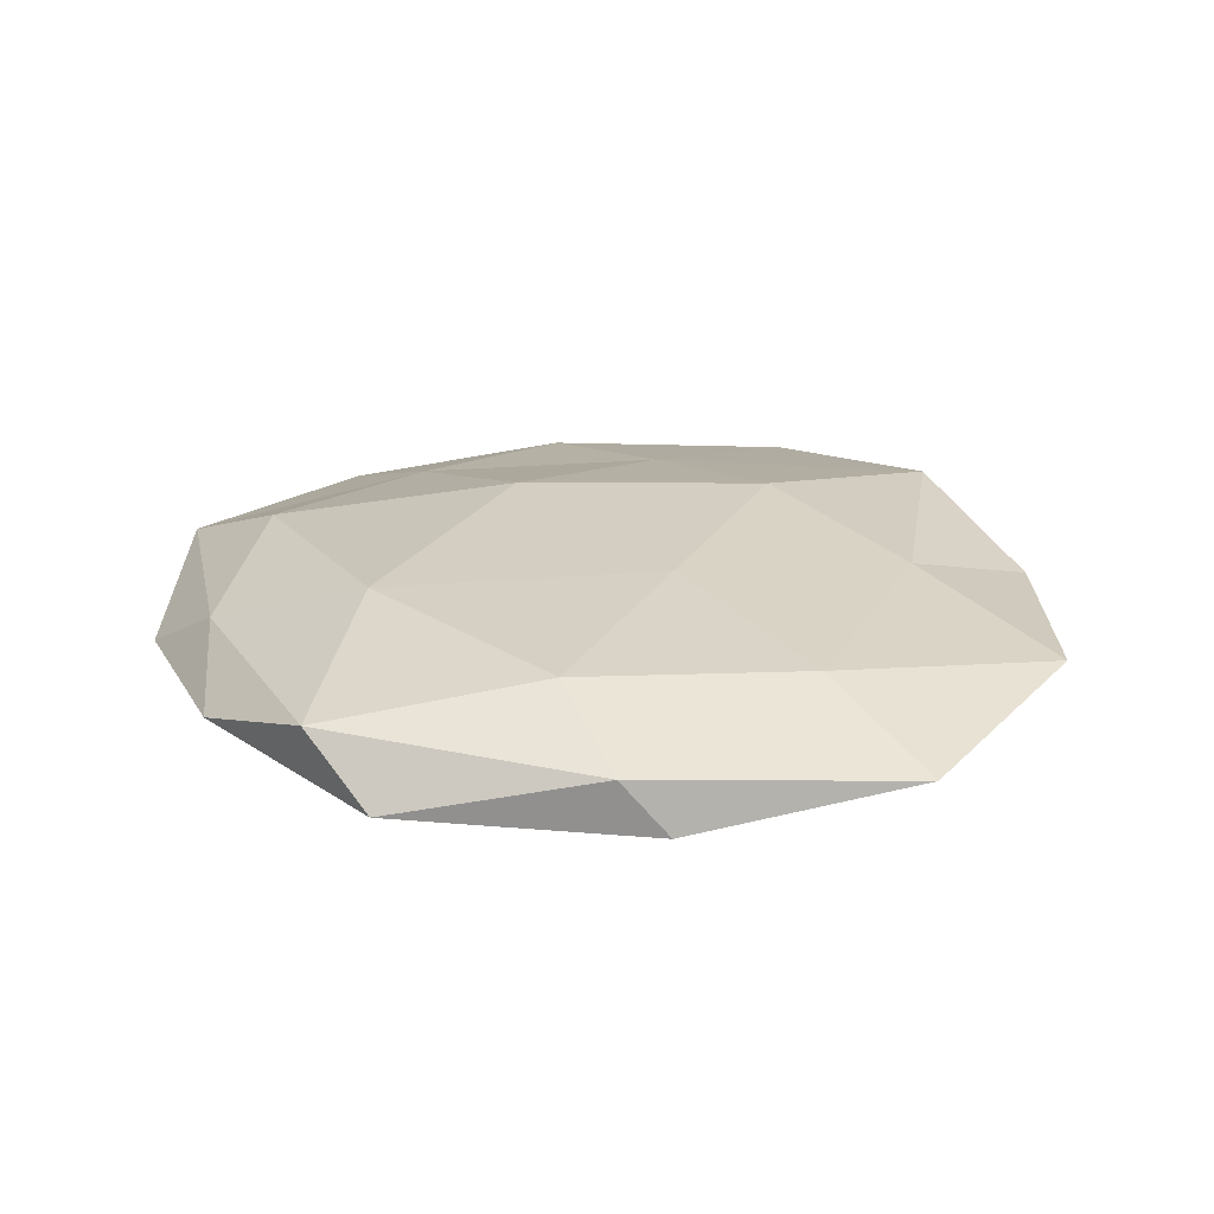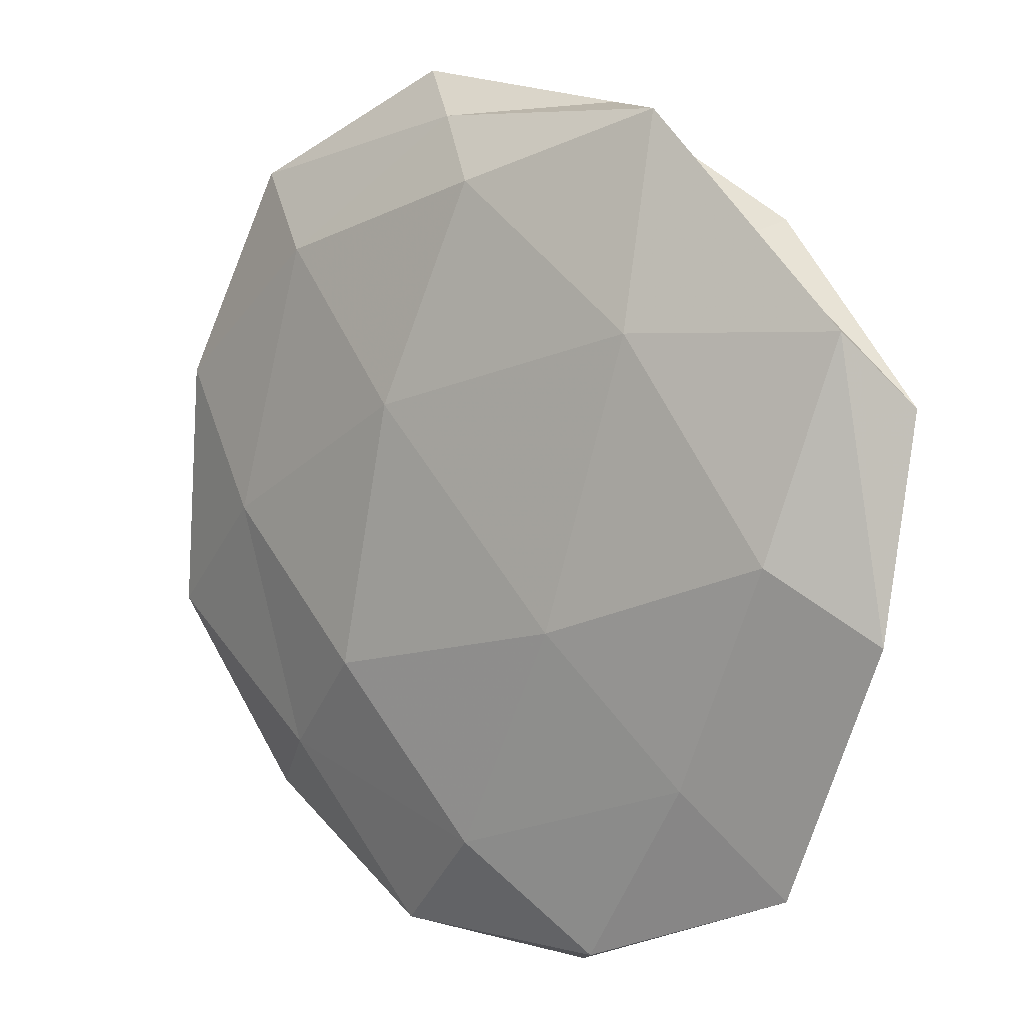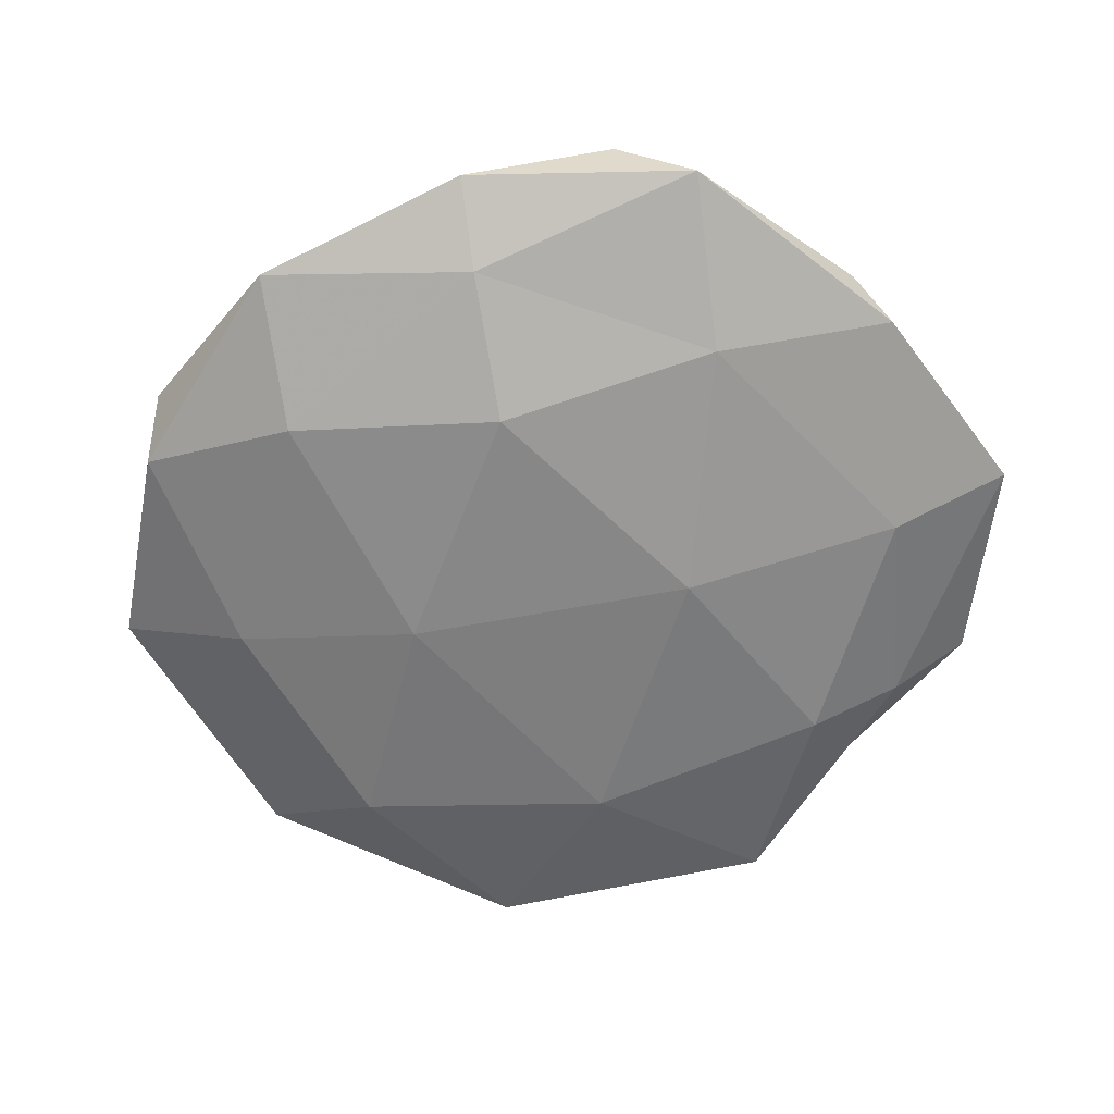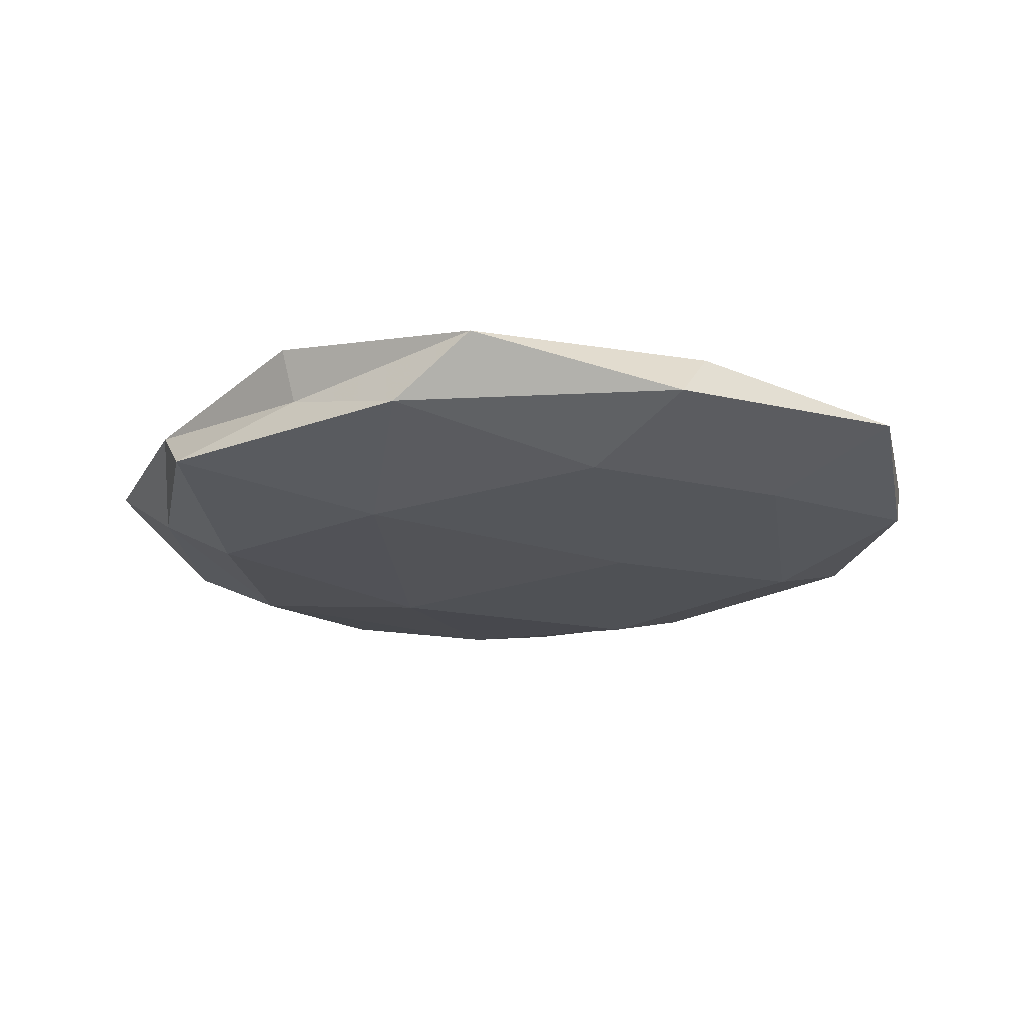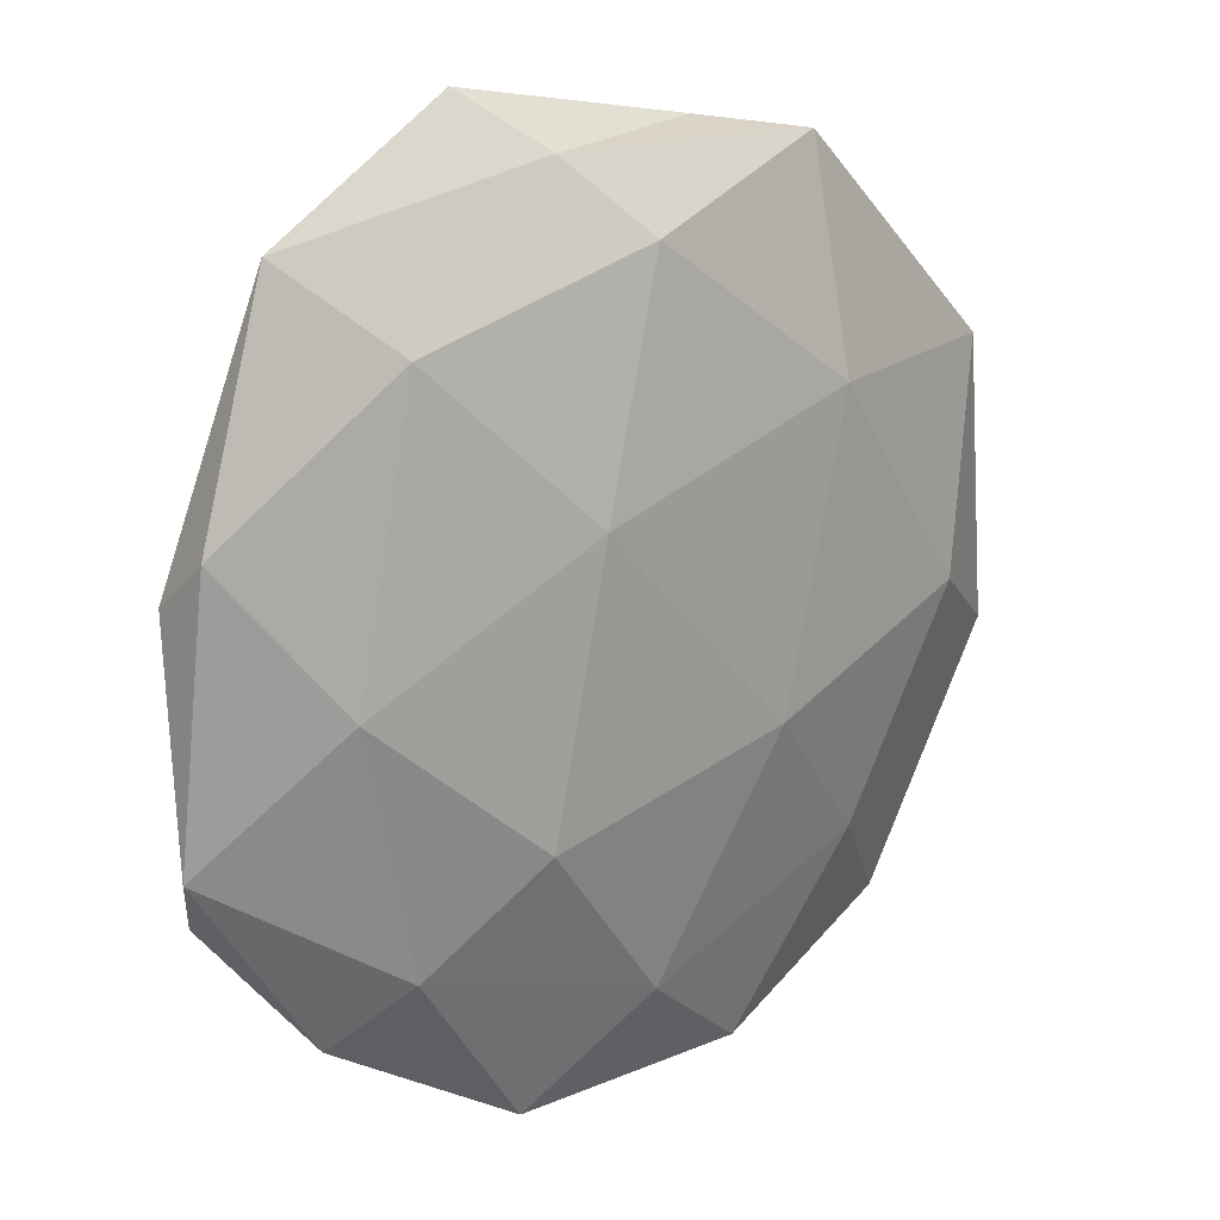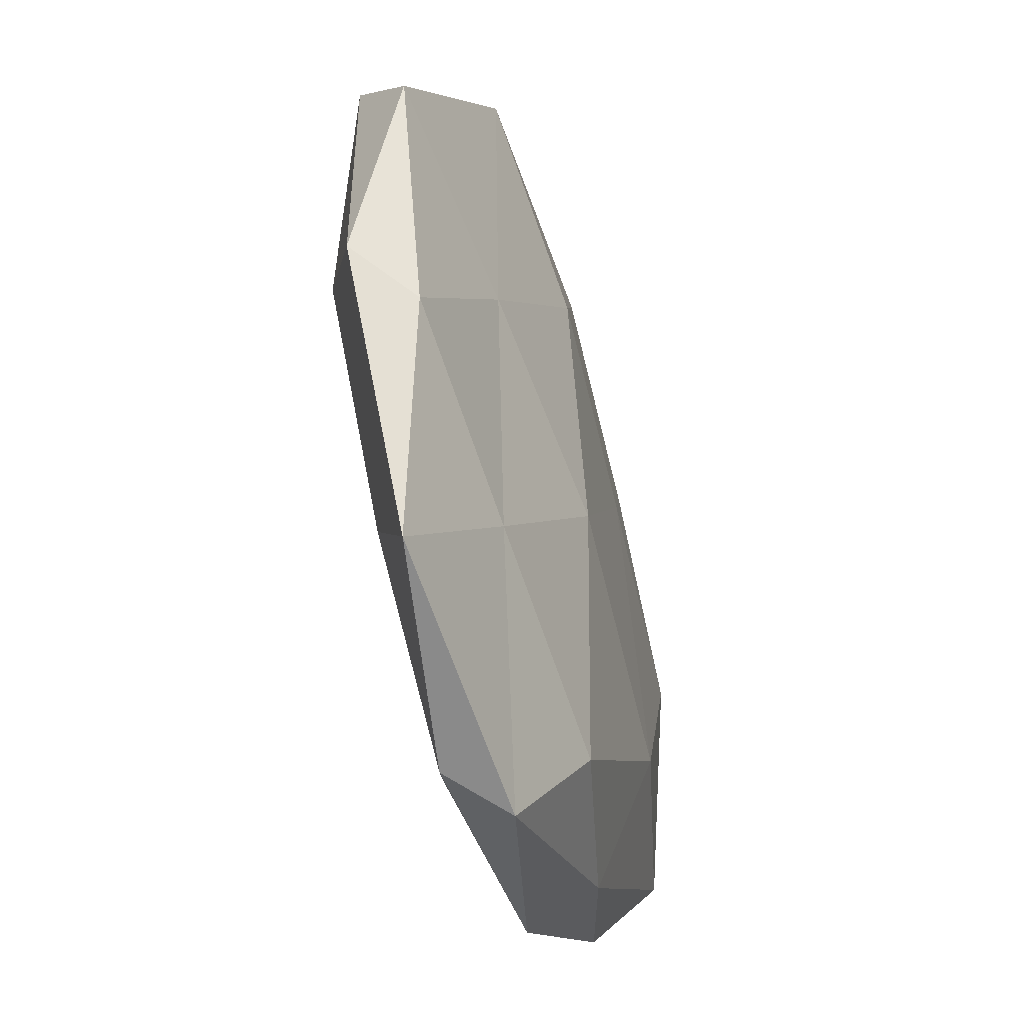
<metadata>
{"format":"obj","ext":"obj","renderer":"f3d","projection":"perspective","resolution":1024,"background":"white","views":[{"elev":21.9,"azim":100.9,"up":"+Z"},{"elev":4.7,"azim":-141.0,"up":"+Y"},{"elev":-63.0,"azim":57.8,"up":"+Z"},{"elev":-19.0,"azim":-99.3,"up":"+Z"},{"elev":19.0,"azim":139.8,"up":"+Y"},{"elev":-45.6,"azim":-73.4,"up":"+Y"}]}
</metadata>
<code>
v -0.03296 0.03269 0.001424
v 0.007972 0.04737 -0.001996
v -0.03351 0.03436 0.007955
v 0.04949 0.01645 -0.003728
v 0.03642 -0.0005412 -0.008266
v -0.05304 0.01379 0.003546
v 0.02843 0.03177 -0.006689
v -0.01317 0.04822 0.003003
v -0.008993 -0.05311 0.003003
v -0.0525 -0.01146 -0.001953
v 0.04764 -0.02193 0.004382
v 0.0003129 -0.03845 -0.008012
v 0.02869 0.02876 0.006518
v 0.01376 -0.05054 -0.002411
v -0.01473 -0.05048 -0.00327
v -0.02372 0.02171 -0.009424
v -0.04717 -0.01565 0.004253
v 0.0002418 0.03918 -0.007896
v 0.05241 -0.01362 -0.002791
v -0.0003367 0.03557 0.008103
v -0.0319 0.0004894 0.007904
v -0.02351 0.04657 -0.003745
v 0.0163 -0.01813 -0.01144
v -0.009204 -0.01247 0.01163
v 0.03666 -0.03639 -0.0008253
v -0.0254 -0.02832 0.006647
v -0.02907 -0.02908 -0.005871
v 0.02065 -0.04098 0.003973
v 0.009648 0.01316 -0.01152
v -0.03908 -0.04124 0.0005811
v 0.05019 0.01098 0.002573
v -0.01531 0.017 0.01141
v 0.03973 0.003061 0.008398
v 0.02356 -0.02159 0.0101
v -0.04114 -0.003149 -0.007954
v -0.0002976 -0.04015 0.008824
v 0.02897 -0.02973 -0.006216
v -0.01416 -0.01207 -0.01106
v 0.03942 0.04167 0.0001365
v -0.0479 0.02204 -0.00368
v 0.01191 0.01021 0.01
v 0.01559 0.05363 0.004215
f 1 6 3
f 4 5 7
f 1 3 8
f 14 9 15
f 14 15 12
f 6 10 17
f 18 2 7
f 19 5 4
f 3 20 8
f 6 21 3
f 6 17 21
f 1 8 22
f 8 2 22
f 22 2 18
f 22 18 16
f 25 19 11
f 21 17 26
f 21 26 24
f 12 15 27
f 28 9 14
f 25 11 28
f 25 28 14
f 5 29 7
f 7 29 18
f 16 18 29
f 5 23 29
f 15 9 30
f 17 10 30
f 9 26 30
f 30 26 17
f 10 27 30
f 30 27 15
f 19 4 31
f 19 31 11
f 3 32 20
f 3 21 32
f 32 21 24
f 11 31 33
f 33 31 13
f 11 34 28
f 11 33 34
f 10 35 27
f 9 36 26
f 24 26 36
f 28 36 9
f 36 34 24
f 28 34 36
f 14 12 37
f 37 5 19
f 37 23 5
f 37 12 23
f 25 14 37
f 25 37 19
f 23 12 38
f 12 27 38
f 16 29 38
f 38 29 23
f 35 16 38
f 38 27 35
f 2 39 7
f 7 39 4
f 31 4 39
f 31 39 13
f 1 40 6
f 40 10 6
f 1 22 40
f 22 16 40
f 40 35 10
f 40 16 35
f 20 41 13
f 20 32 41
f 24 41 32
f 13 41 33
f 34 41 24
f 34 33 41
f 8 42 2
f 8 20 42
f 42 20 13
f 2 42 39
f 13 39 42

</code>
